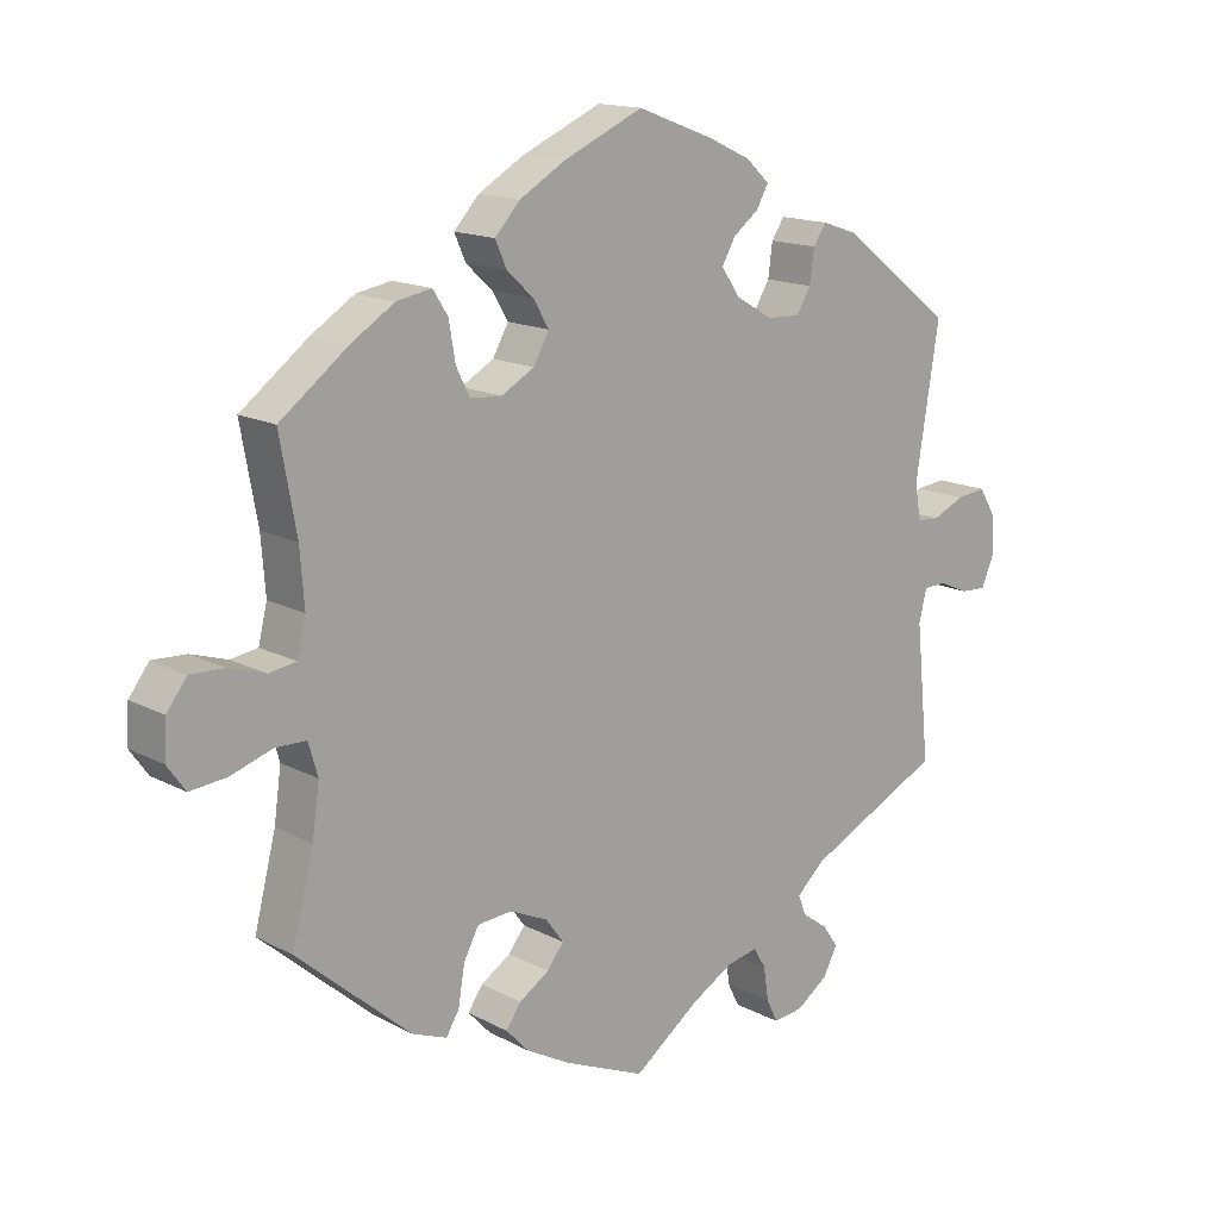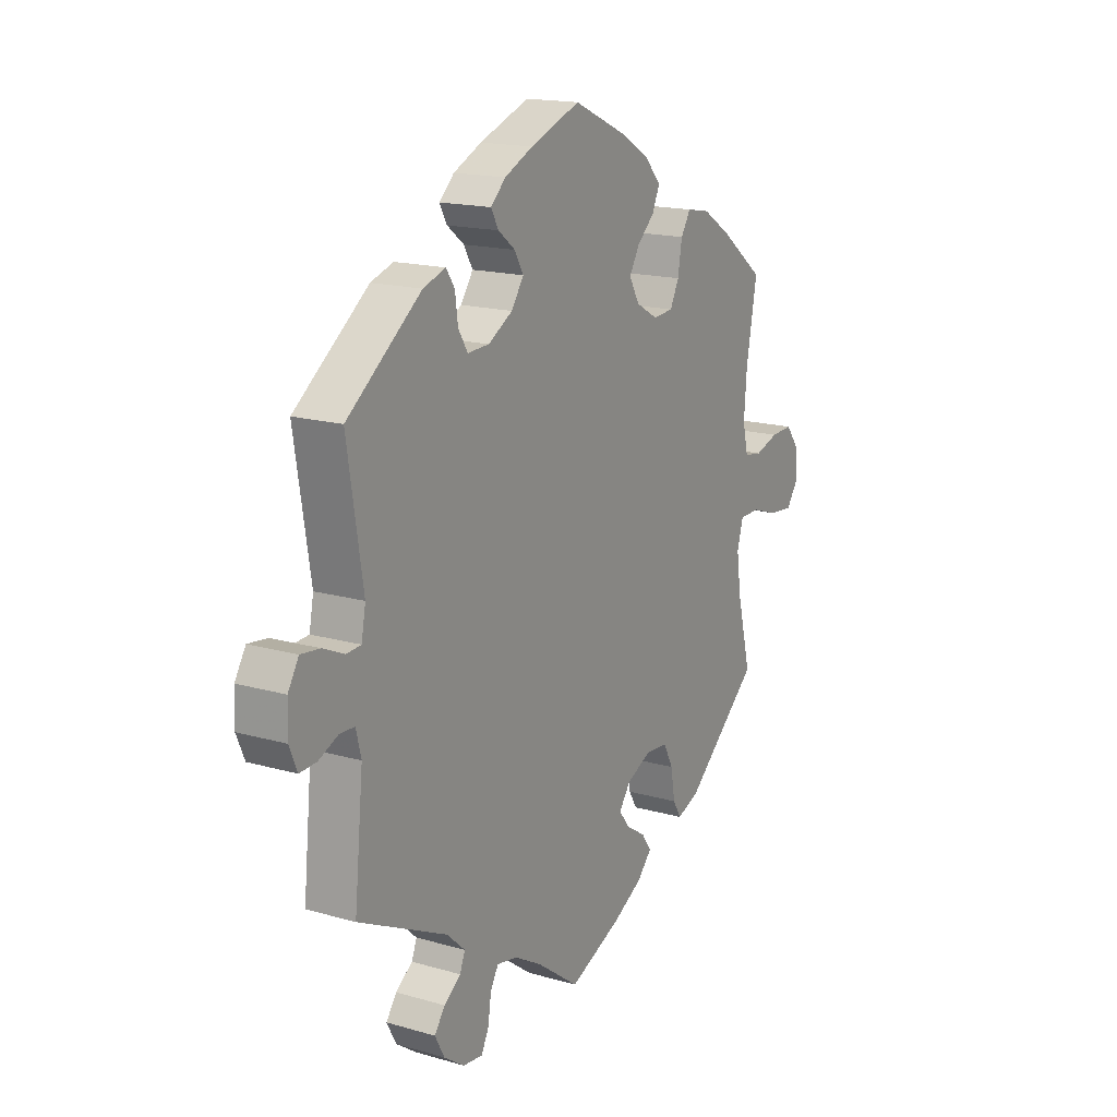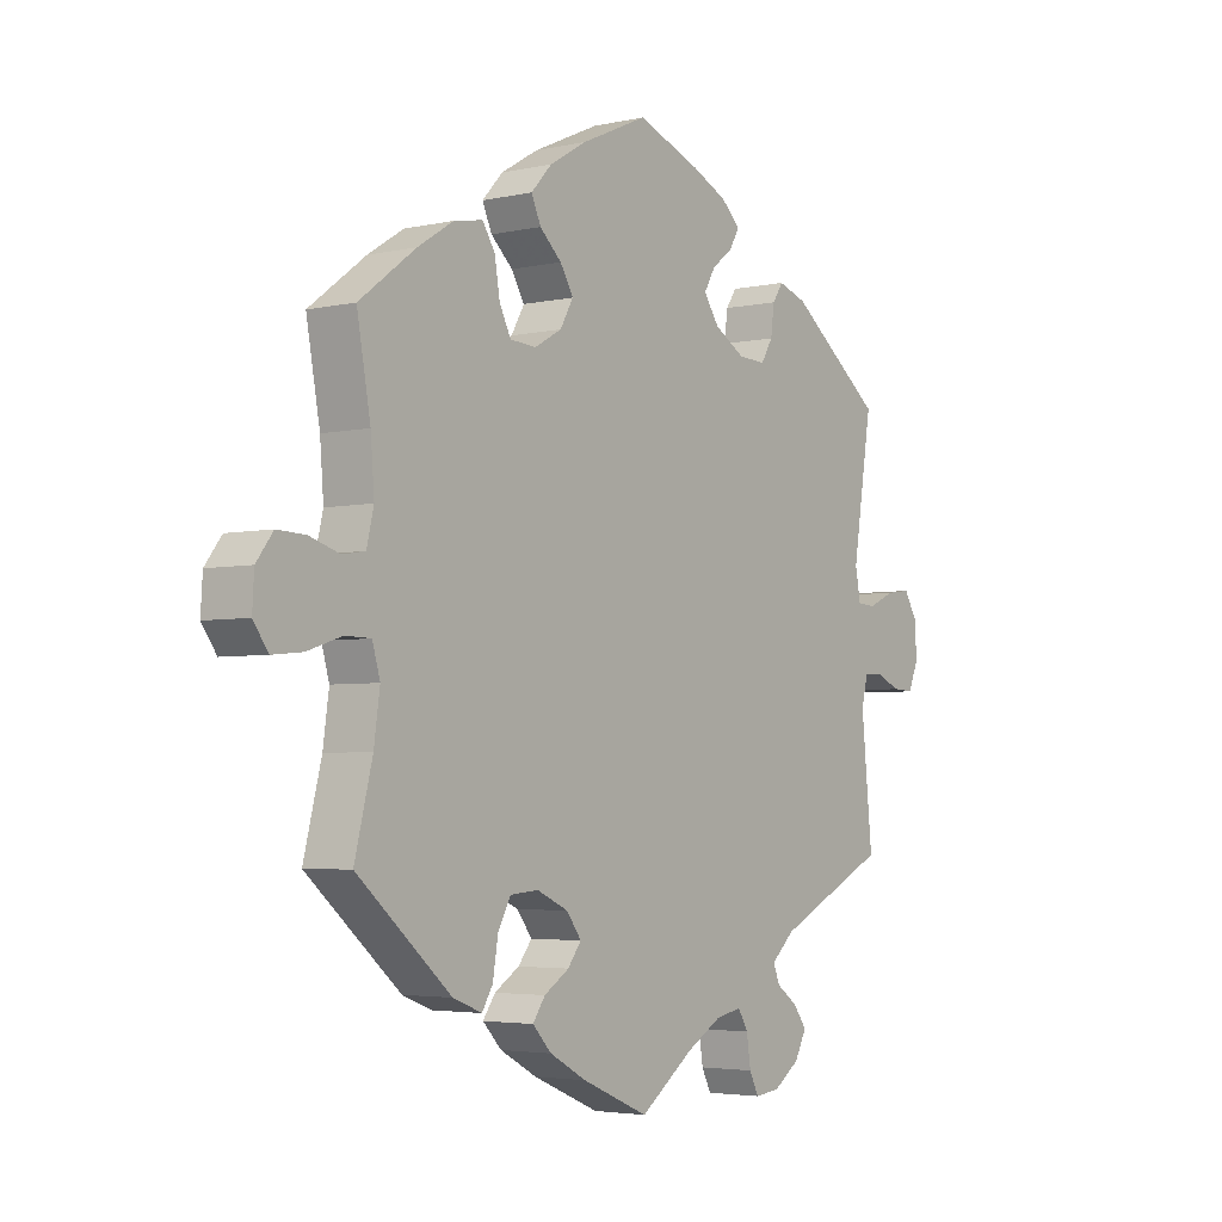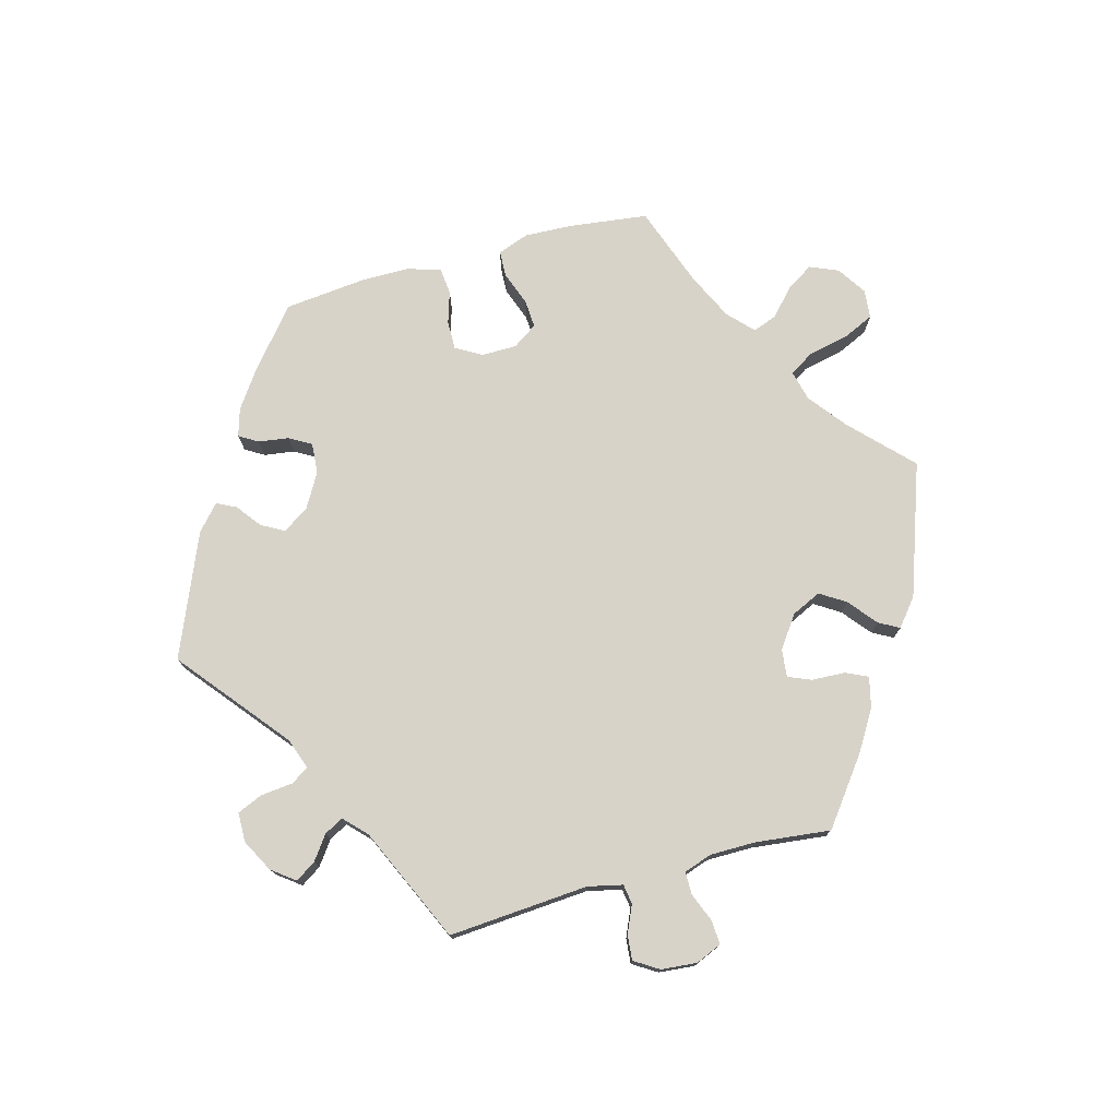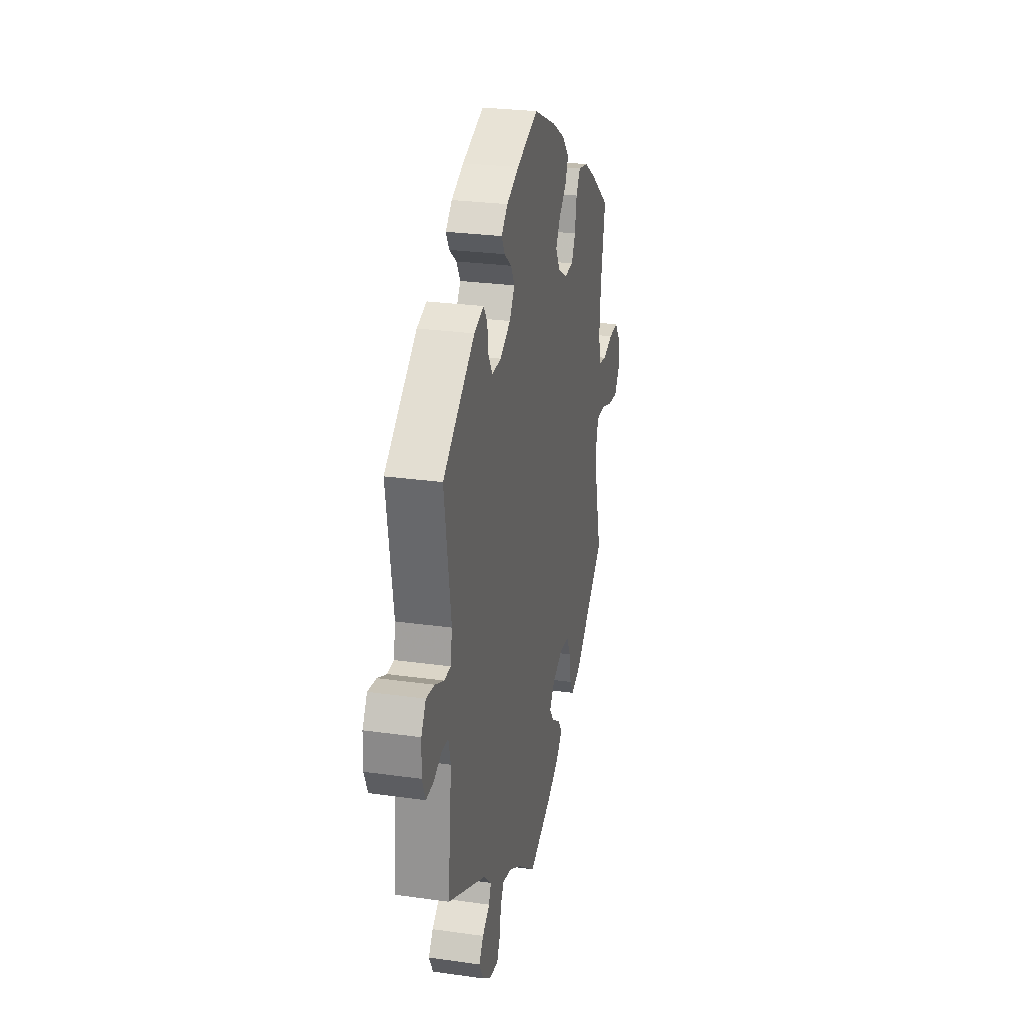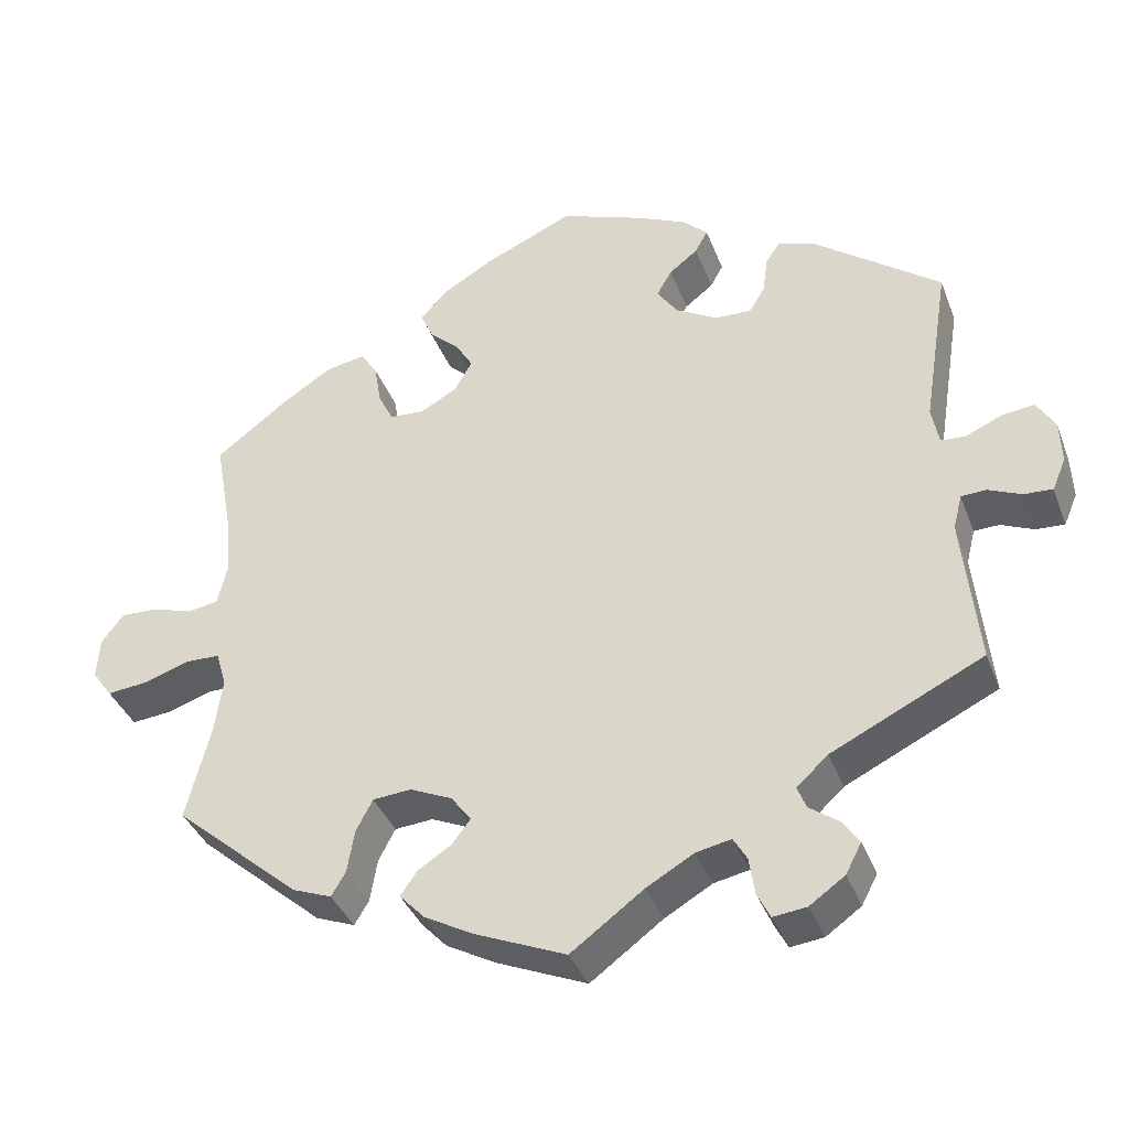
<metadata>
{"format":"obj","ext":"obj","renderer":"f3d","projection":"perspective","resolution":1024,"background":"white","views":[{"elev":15.1,"azim":-41.7,"up":"+Z"},{"elev":16.8,"azim":120.1,"up":"+Z"},{"elev":-3.8,"azim":-53.5,"up":"+Z"},{"elev":75.8,"azim":134.7,"up":"+Y"},{"elev":26.2,"azim":102.6,"up":"+Z"},{"elev":-37.8,"azim":19.6,"up":"+Z"}]}
</metadata>
<code>
v -0.471 0.07 -0.17
v -0.461 0.07 -0.099
v -0.474 0.07 -0.054
v -0.517 0.07 -0.053
v -0.575 0.07 -0.072
v -0.626 0.07 -0.077
v -0.651 0.07 -0.042
v -0.648 0.07 0.01
v -0.62 0.07 0.047
v -0.573 0.07 0.045
v -0.522 0.07 0.029
v -0.484 0.07 0.035
v -0.472 0.07 0.085
v -0.478 0.07 0.162
v -0.501 0.07 0.289
v -0.406 0.07 0.361
v -0.346 0.07 0.399
v -0.297 0.07 0.408
v -0.276 0.07 0.375
v -0.267 0.07 0.322
v -0.248 0.07 0.284
v -0.204 0.07 0.281
v -0.158 0.07 0.307
v -0.136 0.07 0.346
v -0.158 0.07 0.383
v -0.195 0.07 0.417
v -0.211 0.07 0.453
v -0.176 0.07 0.491
v -0.113 0.07 0.528
v -0.001 0.07 0.578
v 0.106 0.07 0.538
v 0.166 0.07 0.51
v 0.198 0.07 0.48
v 0.182 0.07 0.451
v 0.146 0.07 0.423
v 0.127 0.07 0.39
v 0.153 0.07 0.352
v 0.205 0.07 0.322
v 0.251 0.07 0.32
v 0.271 0.07 0.353
v 0.277 0.07 0.399
v 0.295 0.07 0.426
v 0.343 0.07 0.41
v 0.501 0.07 0.29
v 0.468 0.07 0.083
v 0.477 0.07 0.035
v 0.508 0.07 0.033
v 0.553 0.07 0.053
v 0.594 0.07 0.058
v 0.617 0.07 0.02
v 0.619 0.07 -0.035
v 0.602 0.07 -0.075
v 0.566 0.07 -0.073
v 0.525 0.07 -0.055
v 0.493 0.07 -0.056
v 0.482 0.07 -0.1
v 0.501 0.07 -0.289
v 0.311 0.07 -0.381
v 0.272 0.07 -0.417
v 0.283 0.07 -0.445
v 0.319 0.07 -0.471
v 0.341 0.07 -0.502
v 0.321 0.07 -0.54
v 0.277 0.07 -0.571
v 0.235 0.07 -0.576
v 0.219 0.07 -0.544
v 0.212 0.07 -0.497
v 0.195 0.07 -0.468
v 0.151 0.07 -0.477
v 0.092 0.07 -0.511
v 0.001 0.07 -0.578
v -0.112 0.07 -0.53
v -0.174 0.07 -0.496
v -0.206 0.07 -0.462
v -0.185 0.07 -0.432
v -0.143 0.07 -0.405
v -0.12 0.07 -0.375
v -0.145 0.07 -0.341
v -0.198 0.07 -0.317
v -0.246 0.07 -0.321
v -0.267 0.07 -0.361
v -0.276 0.07 -0.415
v -0.294 0.07 -0.445
v -0.343 0.07 -0.426
v -0.501 0.07 -0.289
v -0.471 0 -0.17
v -0.461 0 -0.099
v -0.474 0 -0.054
v -0.517 0 -0.053
v -0.575 0 -0.072
v -0.626 0 -0.077
v -0.651 0 -0.042
v -0.648 0 0.01
v -0.62 0 0.047
v -0.573 0 0.045
v -0.522 0 0.029
v -0.484 0 0.035
v -0.472 0 0.085
v -0.478 0 0.162
v -0.501 0 0.289
v -0.406 0 0.361
v -0.346 0 0.399
v -0.297 0 0.408
v -0.276 0 0.375
v -0.267 0 0.322
v -0.248 0 0.284
v -0.204 0 0.281
v -0.158 0 0.307
v -0.136 0 0.346
v -0.158 0 0.383
v -0.195 0 0.417
v -0.211 0 0.453
v -0.176 0 0.491
v -0.113 0 0.528
v -0.001 0 0.578
v 0.106 0 0.538
v 0.166 0 0.51
v 0.198 0 0.48
v 0.182 0 0.451
v 0.146 0 0.423
v 0.127 0 0.39
v 0.153 0 0.352
v 0.205 0 0.322
v 0.251 0 0.32
v 0.271 0 0.353
v 0.277 0 0.399
v 0.295 0 0.426
v 0.343 0 0.41
v 0.501 0 0.29
v 0.468 0 0.083
v 0.477 0 0.035
v 0.508 0 0.033
v 0.553 0 0.053
v 0.594 0 0.058
v 0.617 0 0.02
v 0.619 0 -0.035
v 0.602 0 -0.075
v 0.566 0 -0.073
v 0.525 0 -0.055
v 0.493 0 -0.056
v 0.482 0 -0.1
v 0.501 0 -0.289
v 0.311 0 -0.381
v 0.272 0 -0.417
v 0.283 0 -0.445
v 0.319 0 -0.471
v 0.341 0 -0.502
v 0.321 0 -0.54
v 0.277 0 -0.571
v 0.235 0 -0.576
v 0.219 0 -0.544
v 0.212 0 -0.497
v 0.195 0 -0.468
v 0.151 0 -0.477
v 0.092 0 -0.511
v 0.001 0 -0.578
v -0.112 0 -0.53
v -0.174 0 -0.496
v -0.206 0 -0.462
v -0.185 0 -0.432
v -0.143 0 -0.405
v -0.12 0 -0.375
v -0.145 0 -0.341
v -0.198 0 -0.317
v -0.246 0 -0.321
v -0.267 0 -0.361
v -0.276 0 -0.415
v -0.294 0 -0.445
v -0.343 0 -0.426
v -0.501 0 -0.289
f 84 85 1
f 81 82 83 84
f 80 81 84 1
f 79 80 1 2
f 78 79 2 3
f 73 74 75 76
f 73 76 77
f 70 71 72 73
f 69 70 73 77
f 68 69 77 78
f 64 65 66 67
f 64 67 68
f 63 64 68
f 60 61 62 63
f 60 63 68
f 59 60 68 78
f 56 57 58
f 55 56 58 59
f 51 52 53 54
f 51 54 55
f 50 51 55
f 47 48 49 50
f 46 47 50 55
f 45 46 55 59
f 40 41 42 43
f 39 40 43 44
f 38 39 44 45
f 32 33 34 35
f 32 35 36
f 31 32 36
f 30 31 36
f 29 30 36
f 28 29 36 37
f 25 26 27 28
f 24 25 28 37
f 17 18 19 20
f 17 20 21
f 14 15 16 17
f 13 14 17 21
f 12 13 21 22
f 8 9 10 11
f 6 7 8 11
f 4 5 6 11
f 3 4 11 12
f 23 24 37 38
f 38 45 59 78
f 22 23 38 78
f 3 12 22 78
f 86 170 169
f 169 168 167 166
f 86 169 166 165
f 87 86 165 164
f 88 87 164 163
f 161 160 159 158
f 162 161 158
f 158 157 156 155
f 162 158 155 154
f 163 162 154 153
f 152 151 150 149
f 153 152 149
f 153 149 148
f 148 147 146 145
f 153 148 145
f 163 153 145 144
f 143 142 141
f 144 143 141 140
f 139 138 137 136
f 140 139 136
f 140 136 135
f 135 134 133 132
f 140 135 132 131
f 144 140 131 130
f 128 127 126 125
f 129 128 125 124
f 130 129 124 123
f 120 119 118 117
f 121 120 117
f 121 117 116
f 121 116 115
f 121 115 114
f 122 121 114 113
f 113 112 111 110
f 122 113 110 109
f 105 104 103 102
f 106 105 102
f 102 101 100 99
f 106 102 99 98
f 107 106 98 97
f 96 95 94 93
f 96 93 92 91
f 96 91 90 89
f 97 96 89 88
f 123 122 109 108
f 163 144 130 123
f 163 123 108 107
f 163 107 97 88
f 1 86 87 2
f 2 87 88 3
f 3 88 89 4
f 4 89 90 5
f 5 90 91 6
f 6 91 92 7
f 7 92 93 8
f 8 93 94 9
f 9 94 95 10
f 10 95 96 11
f 11 96 97 12
f 12 97 98 13
f 13 98 99 14
f 14 99 100 15
f 15 100 101 16
f 16 101 102 17
f 17 102 103 18
f 18 103 104 19
f 19 104 105 20
f 20 105 106 21
f 21 106 107 22
f 22 107 108 23
f 23 108 109 24
f 24 109 110 25
f 25 110 111 26
f 26 111 112 27
f 27 112 113 28
f 28 113 114 29
f 29 114 115 30
f 30 115 116 31
f 31 116 117 32
f 32 117 118 33
f 33 118 119 34
f 34 119 120 35
f 35 120 121 36
f 36 121 122 37
f 37 122 123 38
f 38 123 124 39
f 39 124 125 40
f 40 125 126 41
f 41 126 127 42
f 42 127 128 43
f 43 128 129 44
f 44 129 130 45
f 45 130 131 46
f 46 131 132 47
f 47 132 133 48
f 48 133 134 49
f 49 134 135 50
f 50 135 136 51
f 51 136 137 52
f 52 137 138 53
f 53 138 139 54
f 54 139 140 55
f 55 140 141 56
f 56 141 142 57
f 57 142 143 58
f 58 143 144 59
f 59 144 145 60
f 60 145 146 61
f 61 146 147 62
f 62 147 148 63
f 63 148 149 64
f 64 149 150 65
f 65 150 151 66
f 66 151 152 67
f 67 152 153 68
f 68 153 154 69
f 69 154 155 70
f 70 155 156 71
f 71 156 157 72
f 72 157 158 73
f 73 158 159 74
f 74 159 160 75
f 75 160 161 76
f 76 161 162 77
f 77 162 163 78
f 78 163 164 79
f 79 164 165 80
f 80 165 166 81
f 81 166 167 82
f 82 167 168 83
f 83 168 169 84
f 84 169 170 85
f 85 170 86 1

</code>
